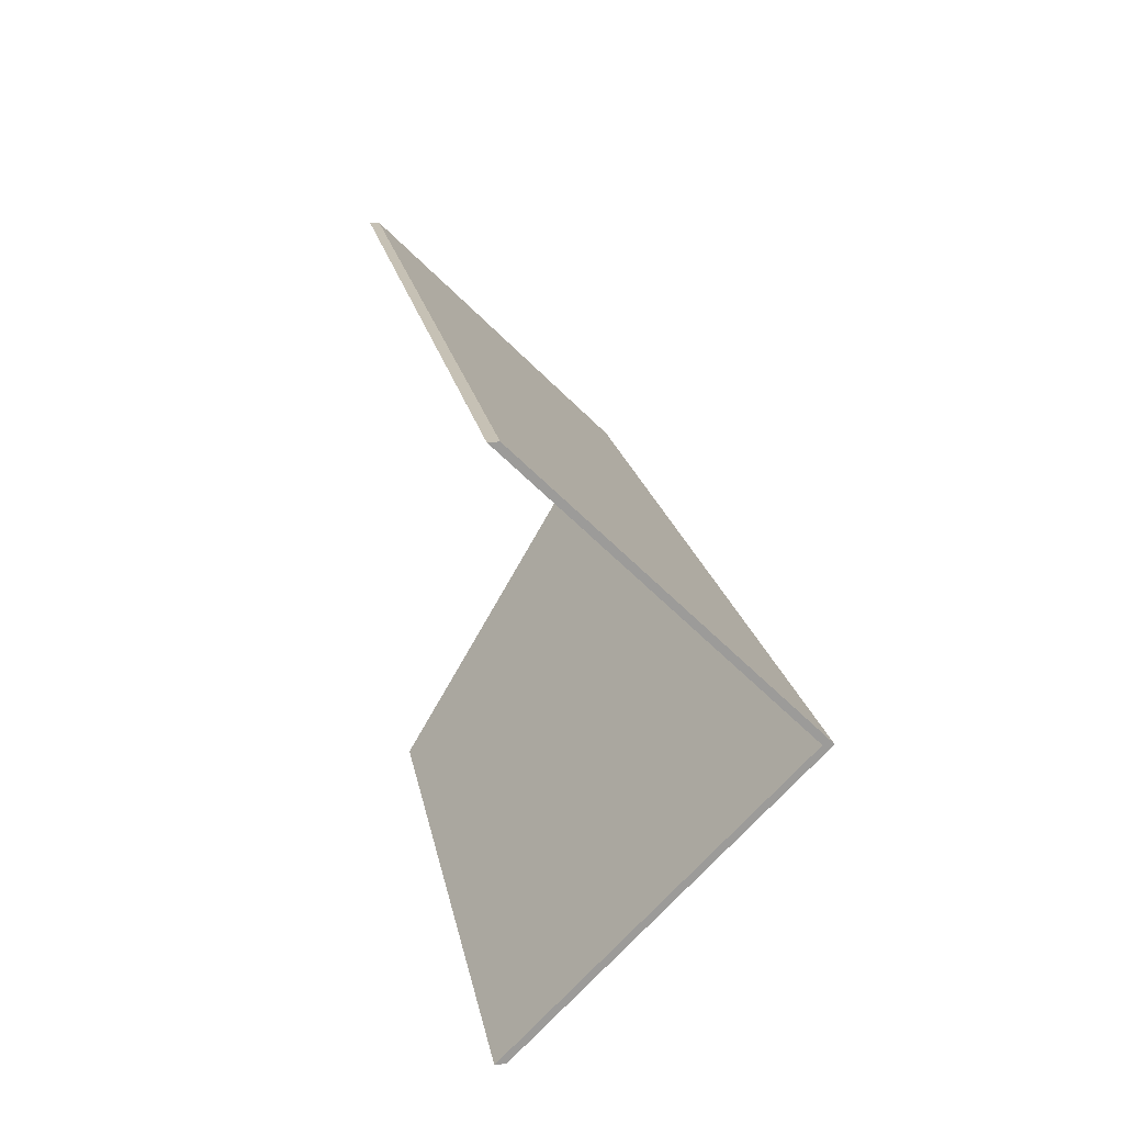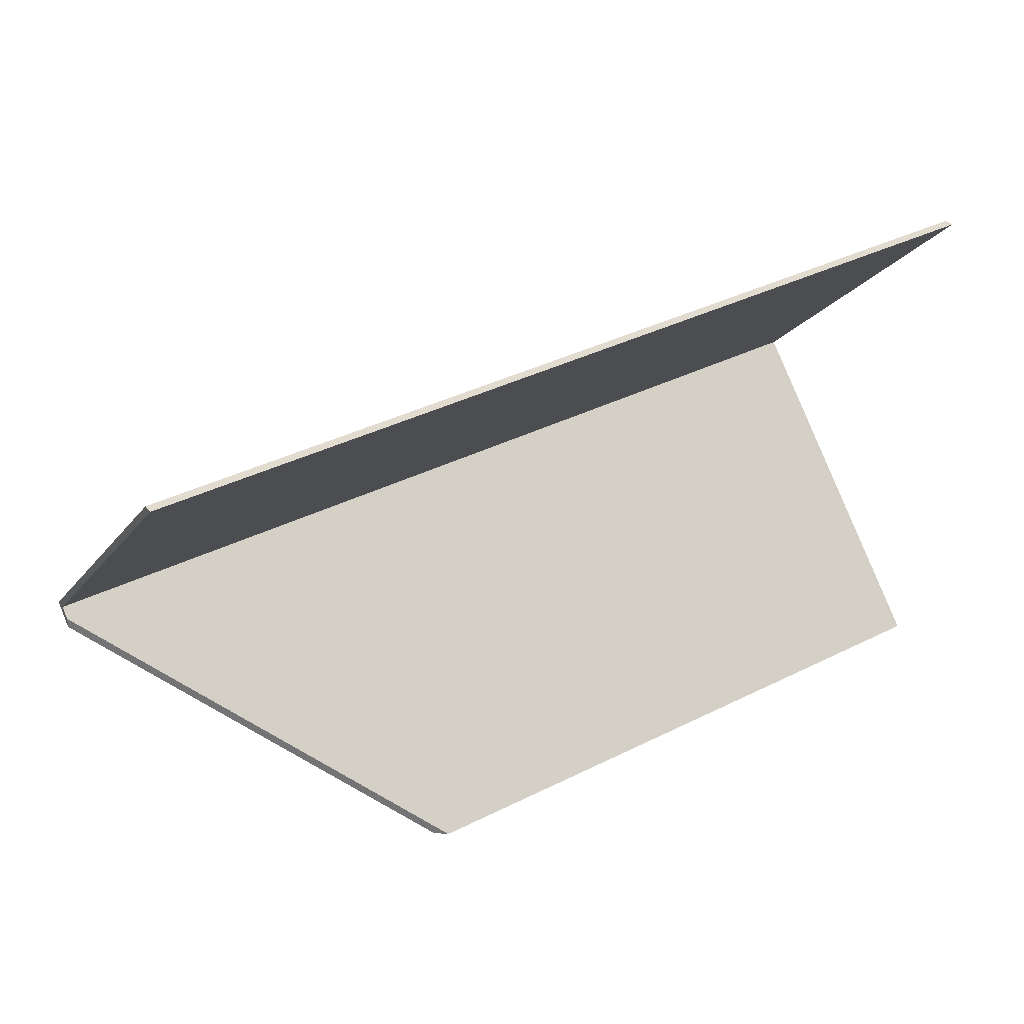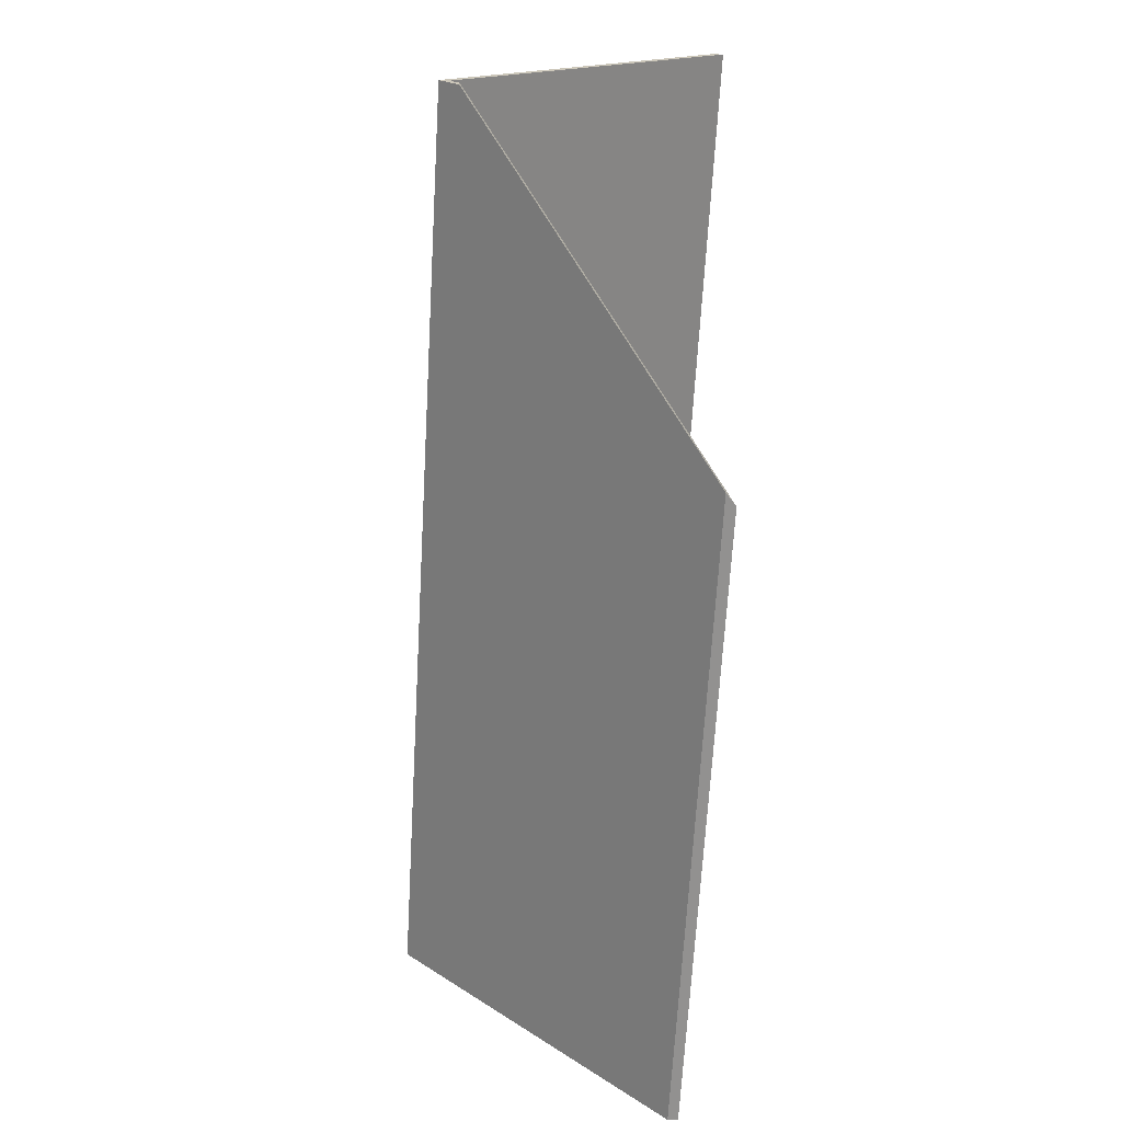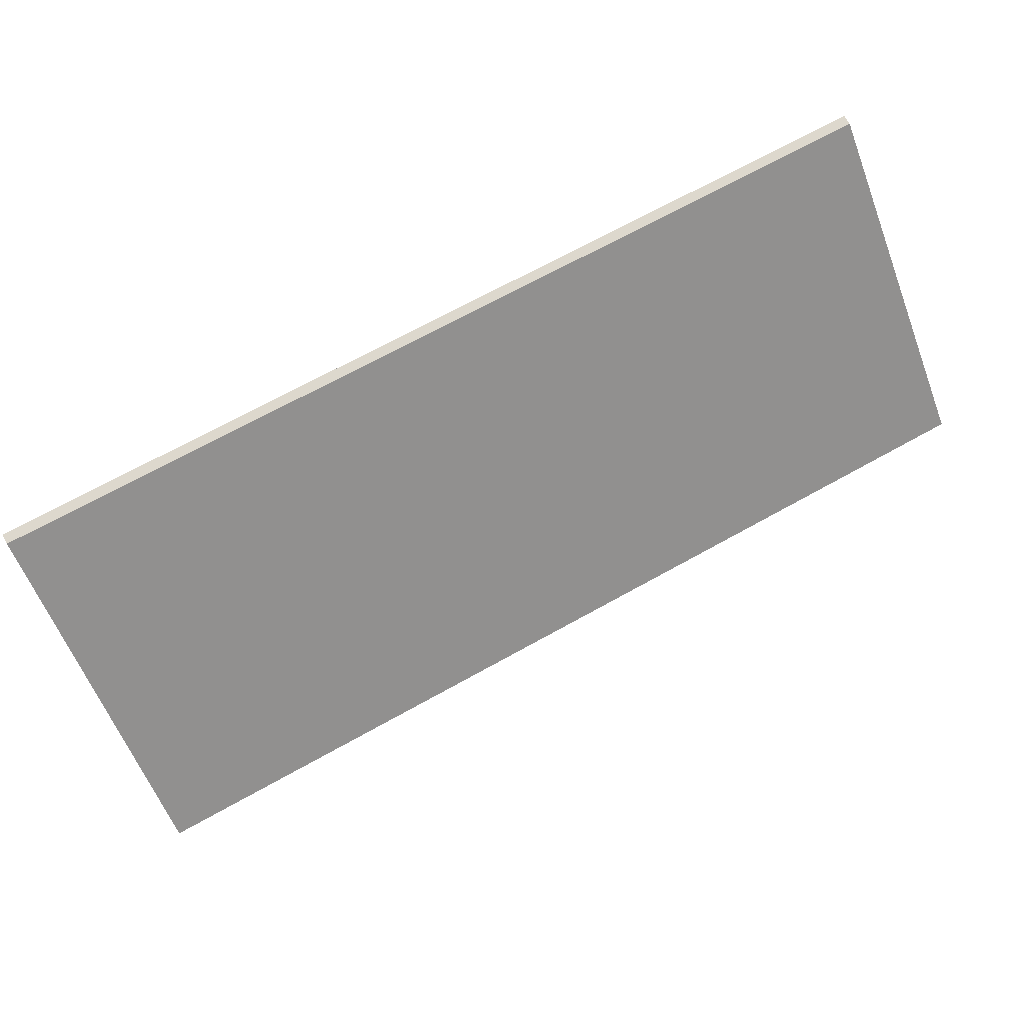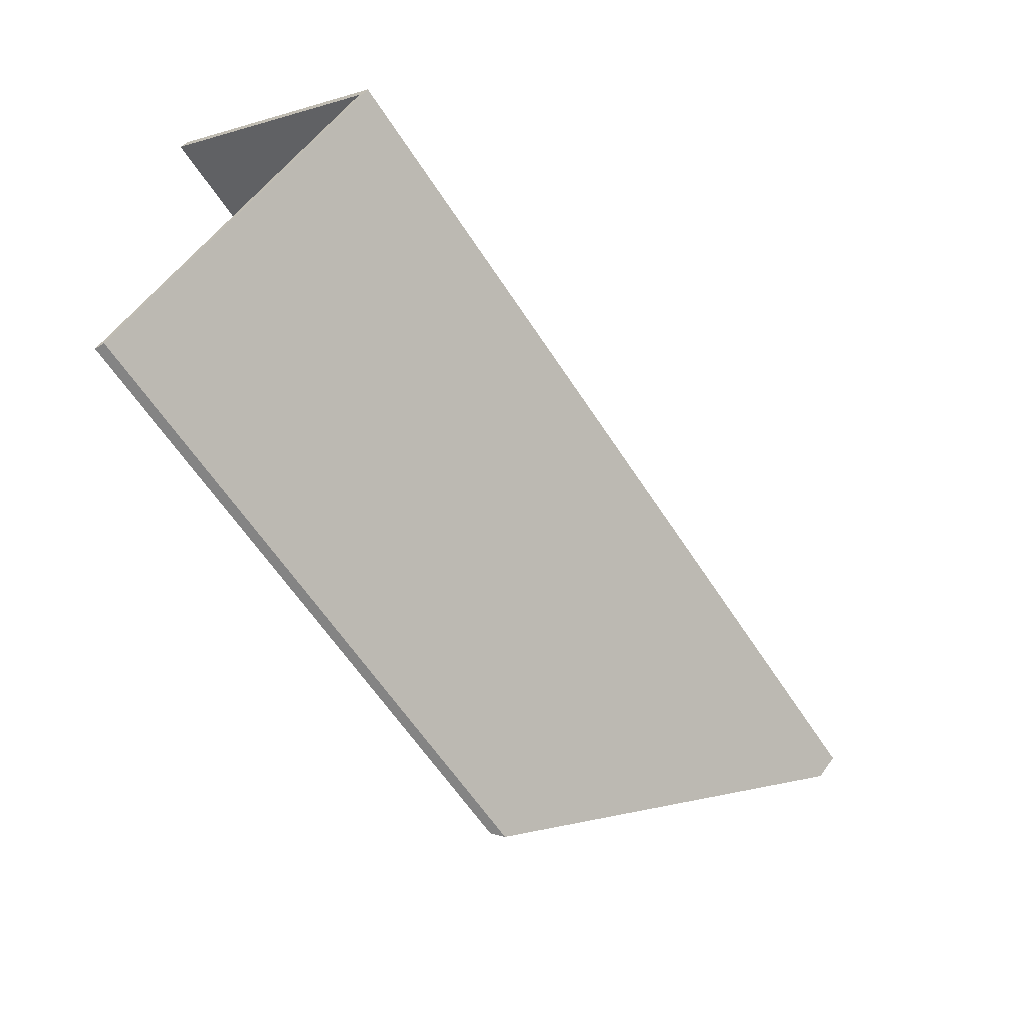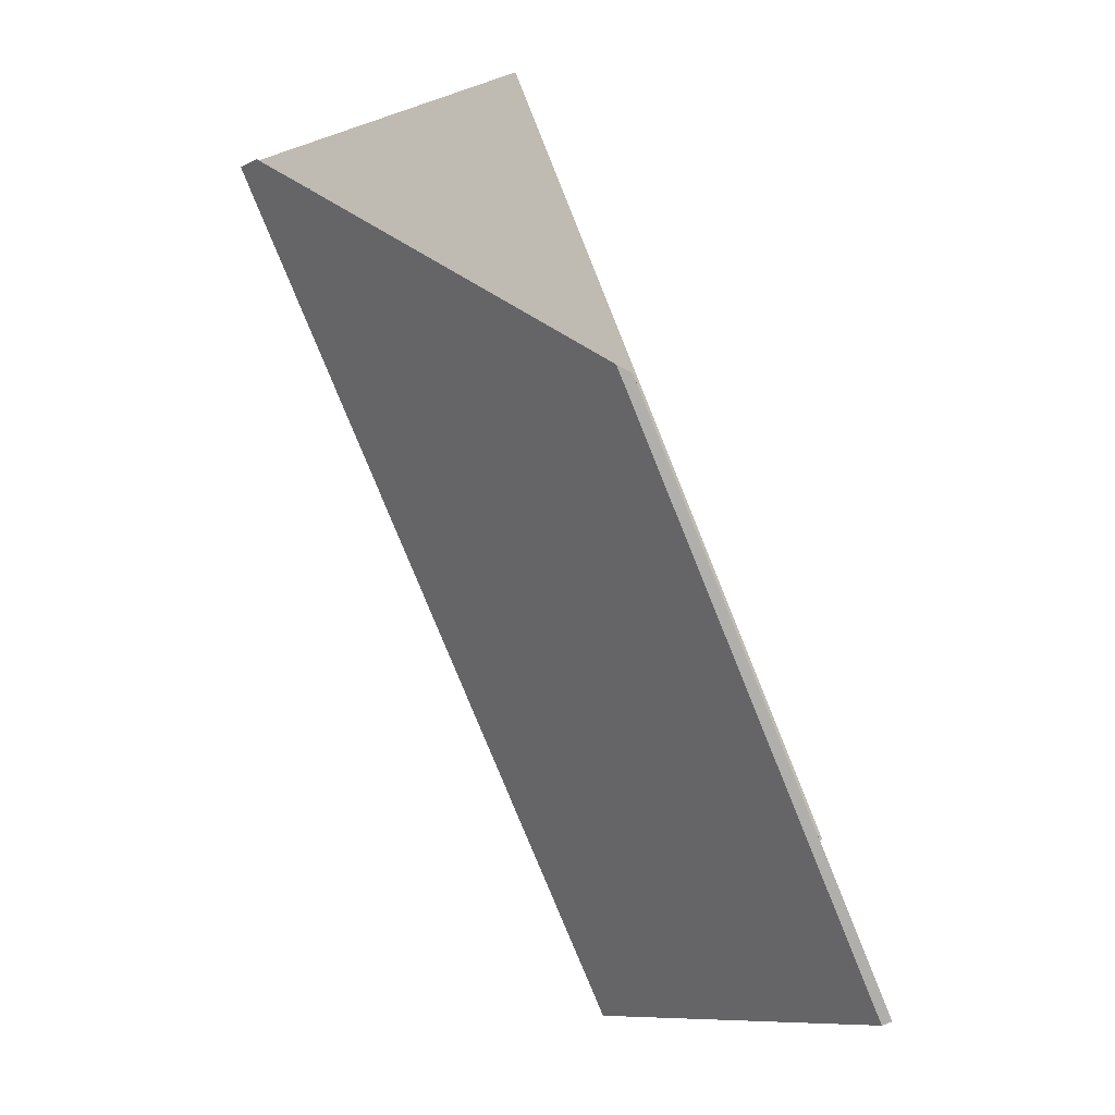
<metadata>
{"format":"obj","ext":"obj","renderer":"f3d","projection":"perspective","resolution":1024,"background":"white","views":[{"elev":20.5,"azim":80.0,"up":"+Z"},{"elev":34.0,"azim":-33.0,"up":"+Z"},{"elev":-67.5,"azim":-93.2,"up":"+Z"},{"elev":73.3,"azim":151.1,"up":"+Z"},{"elev":-60.4,"azim":123.2,"up":"+Z"},{"elev":-79.4,"azim":-67.9,"up":"+Z"}]}
</metadata>
<code>
v 1.16 0.07228 6.408
v 0.9179 0.07163 6.402
v 0.9195 0.002926 6.47
v 1.161 0.002926 6.477
v 1.161 0.002926 6.477
v 0.9195 0.002926 6.47
v 0.9195 0.000293 6.47
v 1.161 0.000293 6.477
v 1.16 0.07228 6.408
v 1.161 0.002926 6.477
v 1.161 0.000293 6.477
v 1.16 0.06965 6.408
v 0.9179 0.07163 6.402
v 1.16 0.07228 6.408
v 1.16 0.06965 6.408
v 0.9179 0.06899 6.402
v 0.9195 0.002926 6.47
v 0.9179 0.07163 6.402
v 0.9179 0.06899 6.402
v 0.9195 0.000293 6.47
v 0.9195 0.000293 6.47
v 0.9179 0.06899 6.402
v 1.16 0.06965 6.408
v 1.161 0.000293 6.477
v 0.9915 0.002926 6.335
v 0.9178 0.06659 6.396
v 0.9179 0.07163 6.402
v 1.16 0.07228 6.408
v 1.16 0.002926 6.339
v 0.9178 0.06659 6.396
v 0.9178 0.06661 6.399
v 0.9179 0.06899 6.402
v 0.9179 0.07163 6.402
v 1.16 0.06965 6.408
v 1.16 0.07228 6.408
v 0.9179 0.07163 6.402
v 0.9179 0.06899 6.402
v 1.16 0.000293 6.339
v 1.16 0.002926 6.339
v 1.16 0.07228 6.408
v 1.16 0.06965 6.408
v 0.9947 0.000293 6.335
v 0.9915 0.002926 6.335
v 1.16 0.002926 6.339
v 1.16 0.000293 6.339
v 0.9915 0.002926 6.335
v 0.9947 0.000293 6.335
v 0.9178 0.06661 6.399
v 0.9178 0.06659 6.396
v 0.9178 0.06661 6.399
v 0.9947 0.000293 6.335
v 1.16 0.000293 6.339
v 1.16 0.06965 6.408
v 0.9179 0.06899 6.402
f 1 2 3
f 1 3 4
f 5 6 7
f 5 7 8
f 9 10 11
f 9 11 12
f 13 14 15
f 13 15 16
f 17 18 19
f 17 19 20
f 21 22 23
f 21 23 24
f 25 26 27
f 25 27 28
f 25 28 29
f 30 31 32
f 30 32 33
f 34 35 36
f 34 36 37
f 38 39 40
f 38 40 41
f 42 43 44
f 42 44 45
f 46 47 48
f 46 48 49
f 50 51 52
f 50 52 53
f 50 53 54

</code>
